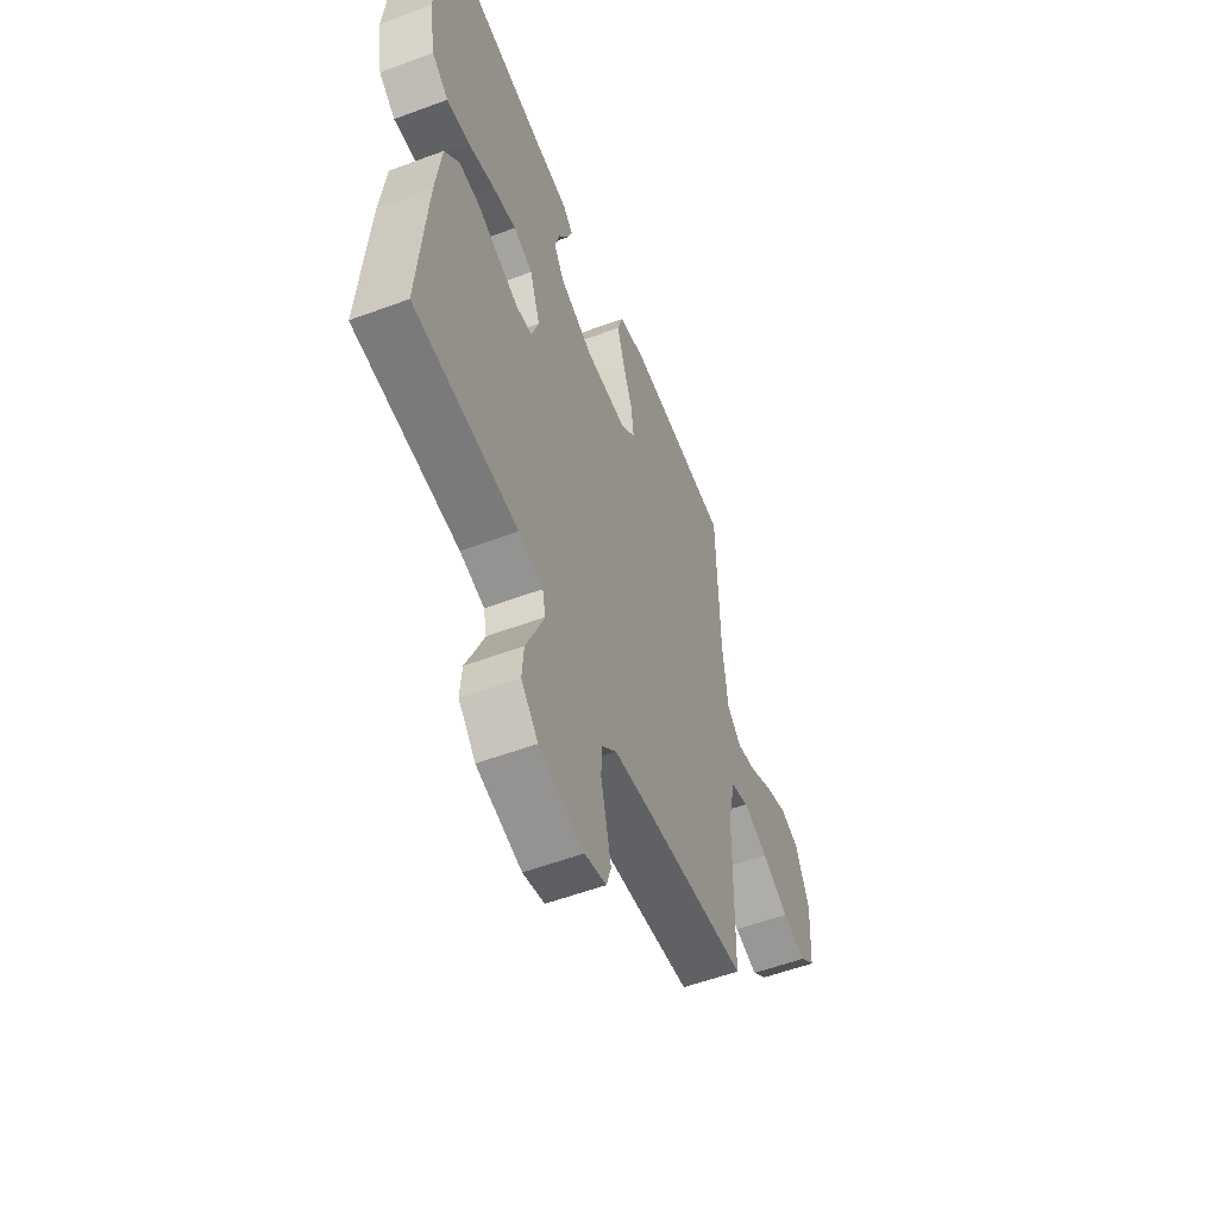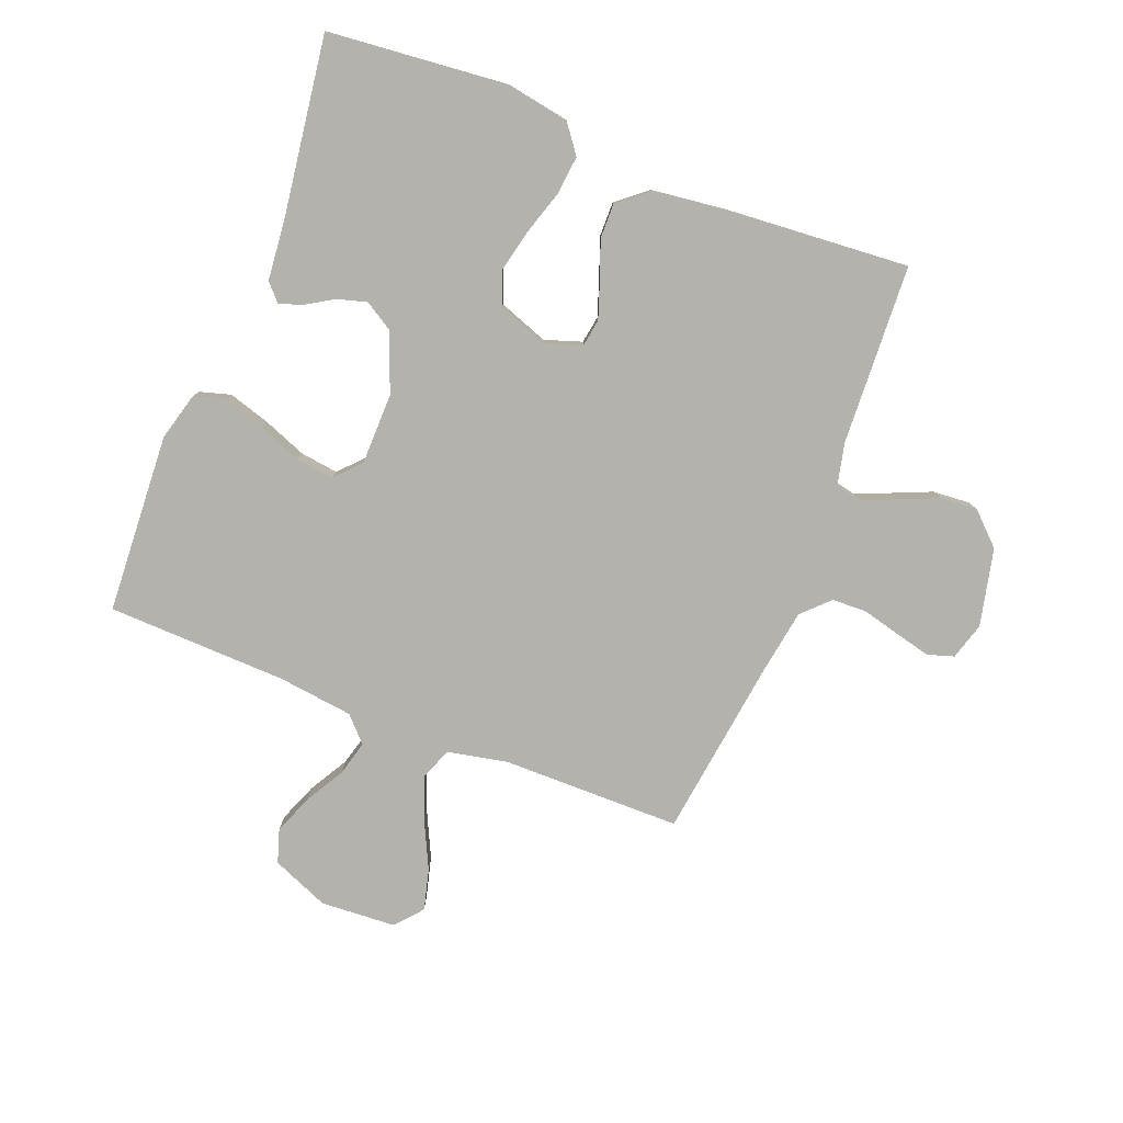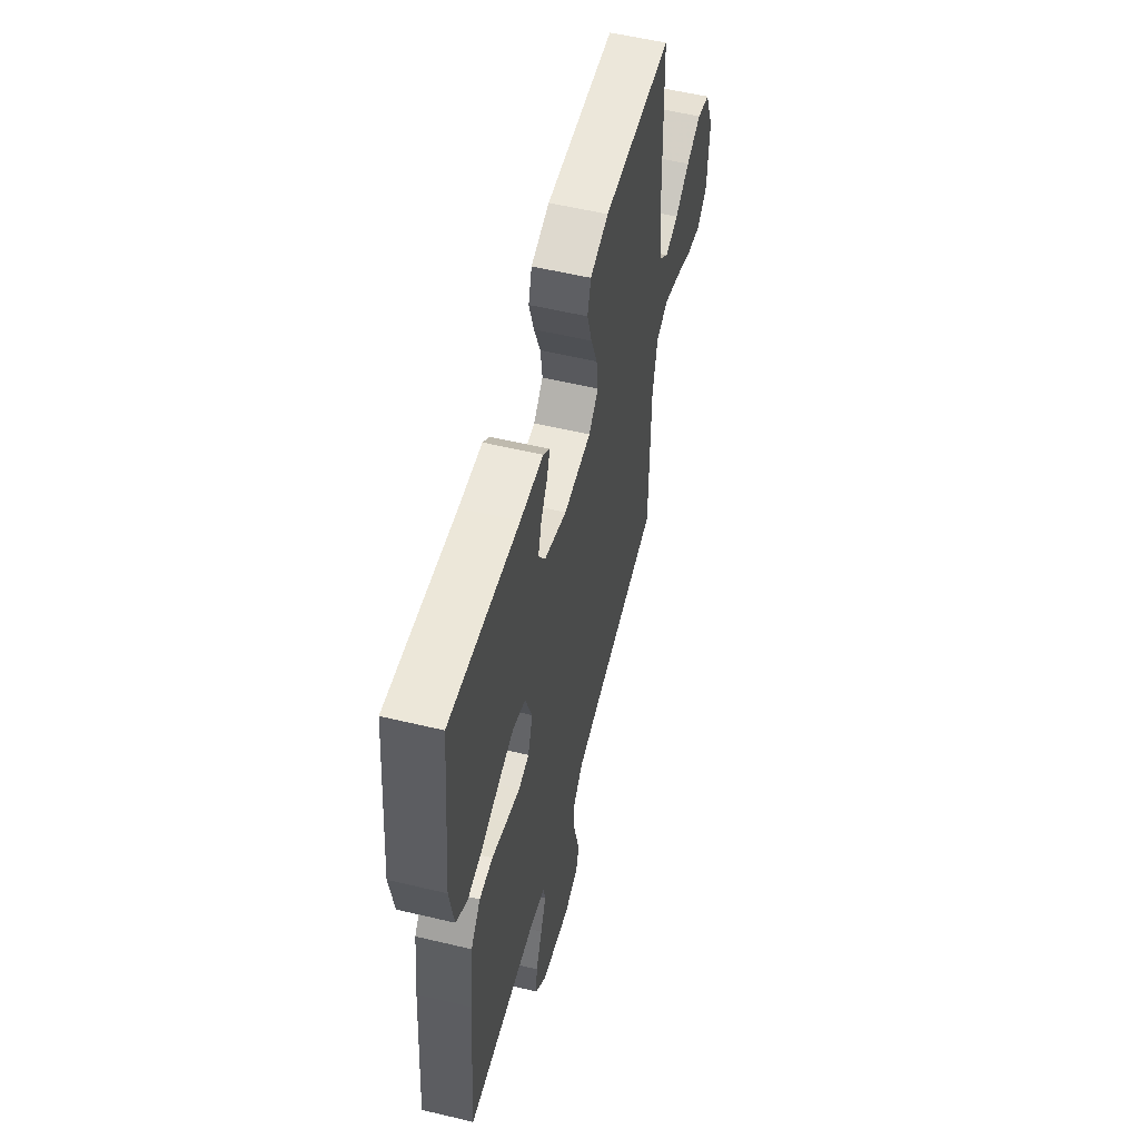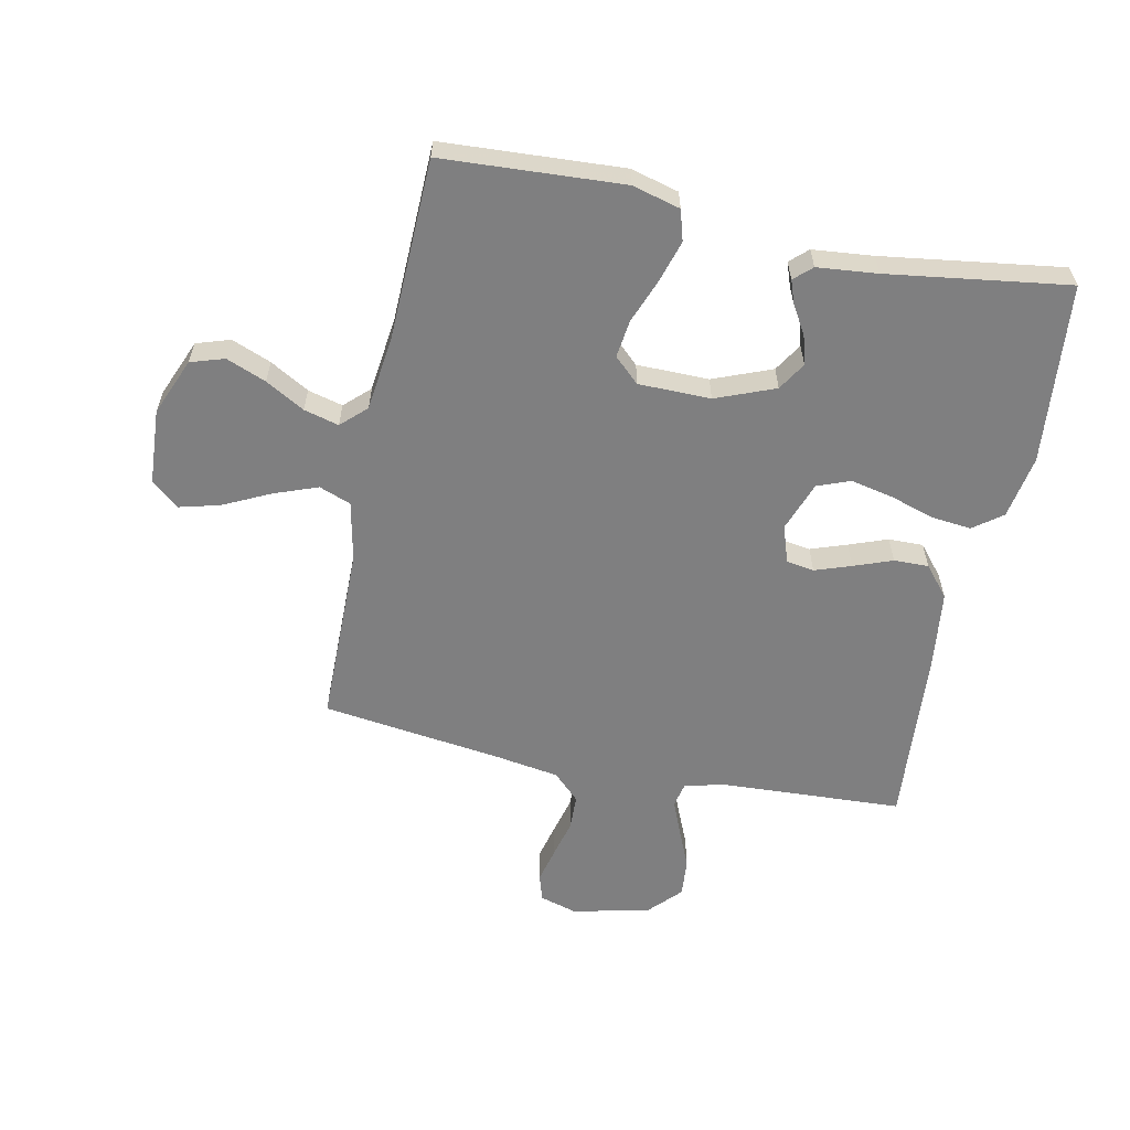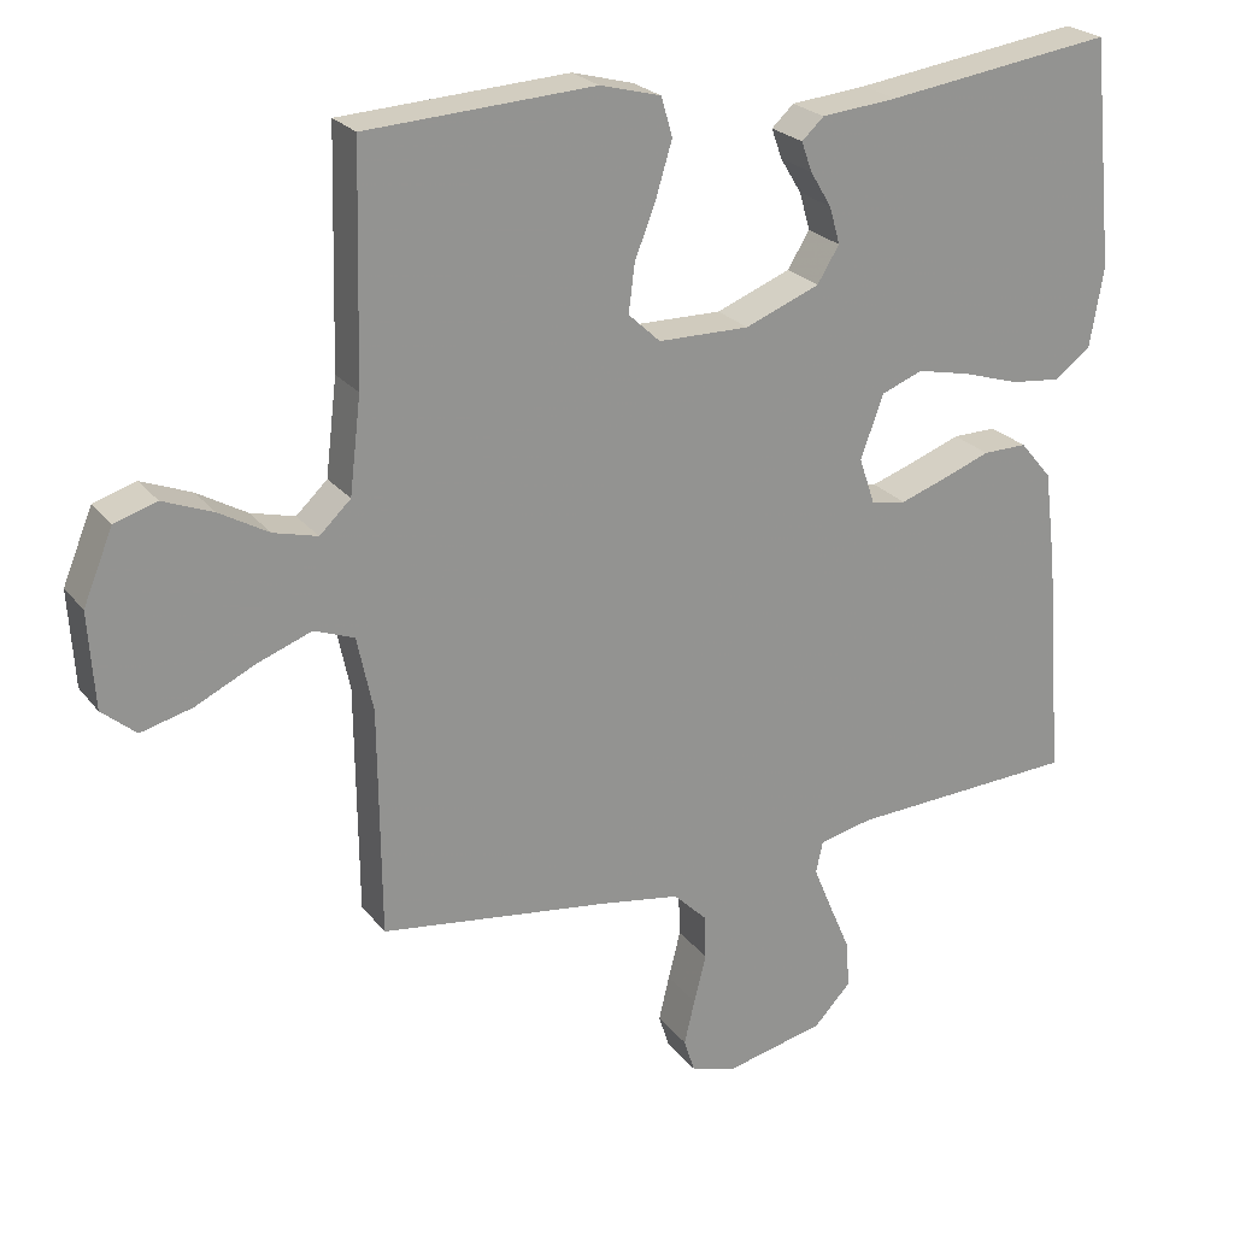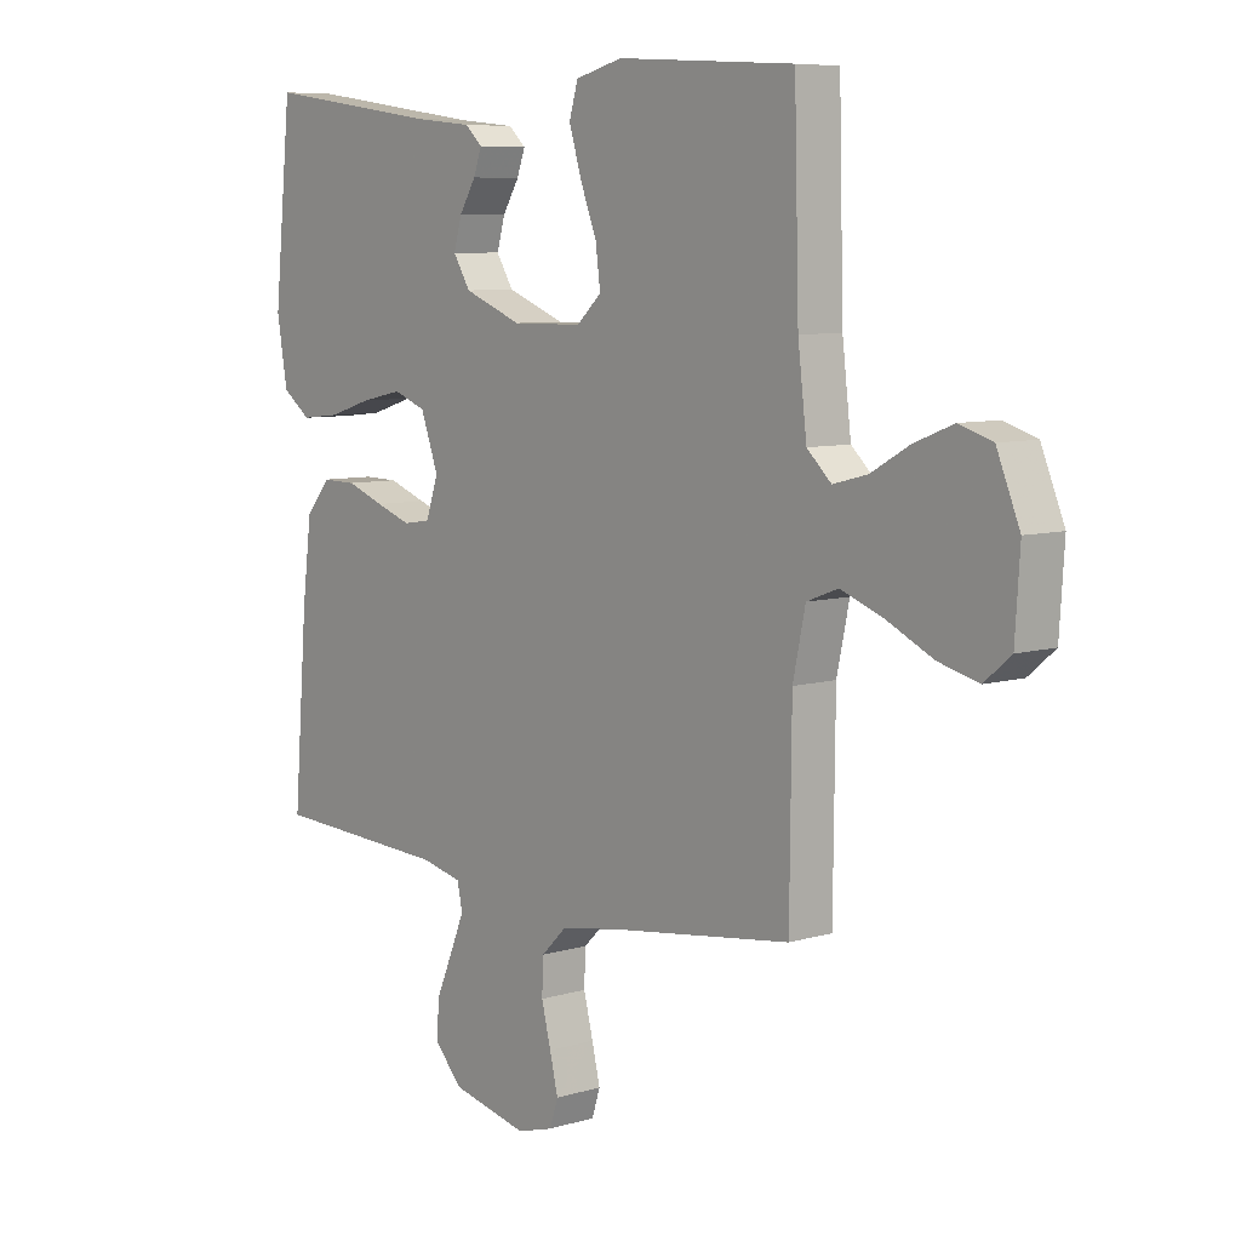
<metadata>
{"format":"obj","ext":"obj","renderer":"f3d","projection":"perspective","resolution":1024,"background":"white","views":[{"elev":-55.4,"azim":111.4,"up":"+Z"},{"elev":-79.6,"azim":68.4,"up":"+Y"},{"elev":55.8,"azim":104.1,"up":"+Z"},{"elev":-59.7,"azim":-11.8,"up":"+Y"},{"elev":23.5,"azim":-27.9,"up":"+Z"},{"elev":7.5,"azim":-130.4,"up":"+Z"}]}
</metadata>
<code>
v 0.5 0.07 -0.5
v 0.2 0.07 -0.516
v 0.13 0.07 -0.532
v 0.121 0.07 -0.574
v 0.145 0.07 -0.632
v 0.173 0.07 -0.697
v 0.178 0.07 -0.76
v 0.129 0.07 -0.812
v 0 0.07 -0.842
v -0.062 0.07 -0.824
v -0.076 0.07 -0.78
v -0.062 0.07 -0.721
v -0.046 0.07 -0.657
v -0.048 0.07 -0.599
v -0.092 0.07 -0.556
v -0.2 0.07 -0.539
v -0.5 0.07 -0.5
v -0.503 0.07 -0.2
v -0.524 0.07 -0.101
v -0.577 0.07 -0.081
v -0.649 0.07 -0.108
v -0.727 0.07 -0.146
v -0.795 0.07 -0.164
v -0.84 0.07 -0.126
v -0.848 0.07 0
v -0.809 0.07 0.095
v -0.753 0.07 0.113
v -0.687 0.07 0.087
v -0.622 0.07 0.05
v -0.564 0.07 0.035
v -0.523 0.07 0.074
v -0.508 0.07 0.2
v -0.5 0.07 0.5
v -0.2 0.07 0.518
v -0.12 0.07 0.497
v -0.105 0.07 0.446
v -0.126 0.07 0.376
v -0.154 0.07 0.303
v -0.162 0.07 0.24
v -0.12 0.07 0.201
v 0 0.07 0.2
v 0.098 0.07 0.239
v 0.127 0.07 0.286
v 0.113 0.07 0.335
v 0.085 0.07 0.381
v 0.071 0.07 0.42
v 0.1 0.07 0.447
v 0.2 0.07 0.457
v 0.5 0.07 0.5
v 0.53 0.07 0.2
v 0.512 0.07 0.095
v 0.464 0.07 0.059
v 0.398 0.07 0.066
v 0.324 0.07 0.089
v 0.254 0.07 0.104
v 0.199 0.07 0.083
v 0.169 0.07 0
v 0.19 0.07 -0.062
v 0.236 0.07 -0.069
v 0.296 0.07 -0.048
v 0.36 0.07 -0.024
v 0.418 0.07 -0.023
v 0.46 0.07 -0.073
v 0.476 0.07 -0.2
v 0.5 0 -0.5
v 0.2 0 -0.516
v 0.13 0 -0.532
v 0.121 0 -0.574
v 0.145 0 -0.632
v 0.173 0 -0.697
v 0.178 0 -0.76
v 0.129 0 -0.812
v 0 0 -0.842
v -0.062 0 -0.824
v -0.076 0 -0.78
v -0.062 0 -0.721
v -0.046 0 -0.657
v -0.048 0 -0.599
v -0.092 0 -0.556
v -0.2 0 -0.539
v -0.5 0 -0.5
v -0.503 0 -0.2
v -0.524 0 -0.101
v -0.577 0 -0.081
v -0.649 0 -0.108
v -0.727 0 -0.146
v -0.795 0 -0.164
v -0.84 0 -0.126
v -0.848 0 0
v -0.809 0 0.095
v -0.753 0 0.113
v -0.687 0 0.087
v -0.622 0 0.05
v -0.564 0 0.035
v -0.523 0 0.074
v -0.508 0 0.2
v -0.5 0 0.5
v -0.2 0 0.518
v -0.12 0 0.497
v -0.105 0 0.446
v -0.126 0 0.376
v -0.154 0 0.303
v -0.162 0 0.24
v -0.12 0 0.201
v 0 0 0.2
v 0.098 0 0.239
v 0.127 0 0.286
v 0.113 0 0.335
v 0.085 0 0.381
v 0.071 0 0.42
v 0.1 0 0.447
v 0.2 0 0.457
v 0.5 0 0.5
v 0.53 0 0.2
v 0.512 0 0.095
v 0.464 0 0.059
v 0.398 0 0.066
v 0.324 0 0.089
v 0.254 0 0.104
v 0.199 0 0.083
v 0.169 0 0
v 0.19 0 -0.062
v 0.236 0 -0.069
v 0.296 0 -0.048
v 0.36 0 -0.024
v 0.418 0 -0.023
v 0.46 0 -0.073
v 0.476 0 -0.2
f 64 1 2
f 63 64 2
f 62 63 2
f 61 62 2
f 60 61 2
f 59 60 2 3
f 58 59 3
f 57 58 3 4
f 52 53 54
f 51 52 54
f 50 51 54
f 49 50 54
f 48 49 54
f 48 54 55
f 47 48 55
f 46 47 55
f 45 46 55
f 44 45 55
f 43 44 55 56
f 36 37 38
f 35 36 38
f 34 35 38
f 33 34 38
f 32 33 38
f 31 32 38 39
f 30 31 39 40
f 27 28 29
f 26 27 29
f 25 26 29
f 24 25 29
f 23 24 29
f 22 23 29
f 21 22 29
f 20 21 29 30
f 30 40 41
f 20 30 41
f 19 20 41
f 16 17 18
f 19 41 42
f 18 19 42
f 16 18 42
f 15 16 42
f 11 12 13
f 10 11 13
f 9 10 13
f 8 9 13
f 7 8 13
f 6 7 13
f 5 6 13
f 4 5 13 14
f 43 56 57
f 42 43 57
f 15 42 57
f 14 15 57
f 4 14 57
f 66 65 128
f 66 128 127
f 66 127 126
f 66 126 125
f 66 125 124
f 67 66 124 123
f 67 123 122
f 68 67 122 121
f 118 117 116
f 118 116 115
f 118 115 114
f 118 114 113
f 118 113 112
f 119 118 112
f 119 112 111
f 119 111 110
f 119 110 109
f 119 109 108
f 120 119 108 107
f 102 101 100
f 102 100 99
f 102 99 98
f 102 98 97
f 102 97 96
f 103 102 96 95
f 104 103 95 94
f 93 92 91
f 93 91 90
f 93 90 89
f 93 89 88
f 93 88 87
f 93 87 86
f 93 86 85
f 94 93 85 84
f 105 104 94
f 105 94 84
f 105 84 83
f 82 81 80
f 106 105 83
f 106 83 82
f 106 82 80
f 106 80 79
f 77 76 75
f 77 75 74
f 77 74 73
f 77 73 72
f 77 72 71
f 77 71 70
f 77 70 69
f 78 77 69 68
f 121 120 107
f 121 107 106
f 121 106 79
f 121 79 78
f 121 78 68
f 1 65 66 2
f 2 66 67 3
f 3 67 68 4
f 4 68 69 5
f 5 69 70 6
f 6 70 71 7
f 7 71 72 8
f 8 72 73 9
f 9 73 74 10
f 10 74 75 11
f 11 75 76 12
f 12 76 77 13
f 13 77 78 14
f 14 78 79 15
f 15 79 80 16
f 16 80 81 17
f 17 81 82 18
f 18 82 83 19
f 19 83 84 20
f 20 84 85 21
f 21 85 86 22
f 22 86 87 23
f 23 87 88 24
f 24 88 89 25
f 25 89 90 26
f 26 90 91 27
f 27 91 92 28
f 28 92 93 29
f 29 93 94 30
f 30 94 95 31
f 31 95 96 32
f 32 96 97 33
f 33 97 98 34
f 34 98 99 35
f 35 99 100 36
f 36 100 101 37
f 37 101 102 38
f 38 102 103 39
f 39 103 104 40
f 40 104 105 41
f 41 105 106 42
f 42 106 107 43
f 43 107 108 44
f 44 108 109 45
f 45 109 110 46
f 46 110 111 47
f 47 111 112 48
f 48 112 113 49
f 49 113 114 50
f 50 114 115 51
f 51 115 116 52
f 52 116 117 53
f 53 117 118 54
f 54 118 119 55
f 55 119 120 56
f 56 120 121 57
f 57 121 122 58
f 58 122 123 59
f 59 123 124 60
f 60 124 125 61
f 61 125 126 62
f 62 126 127 63
f 63 127 128 64
f 64 128 65 1

</code>
